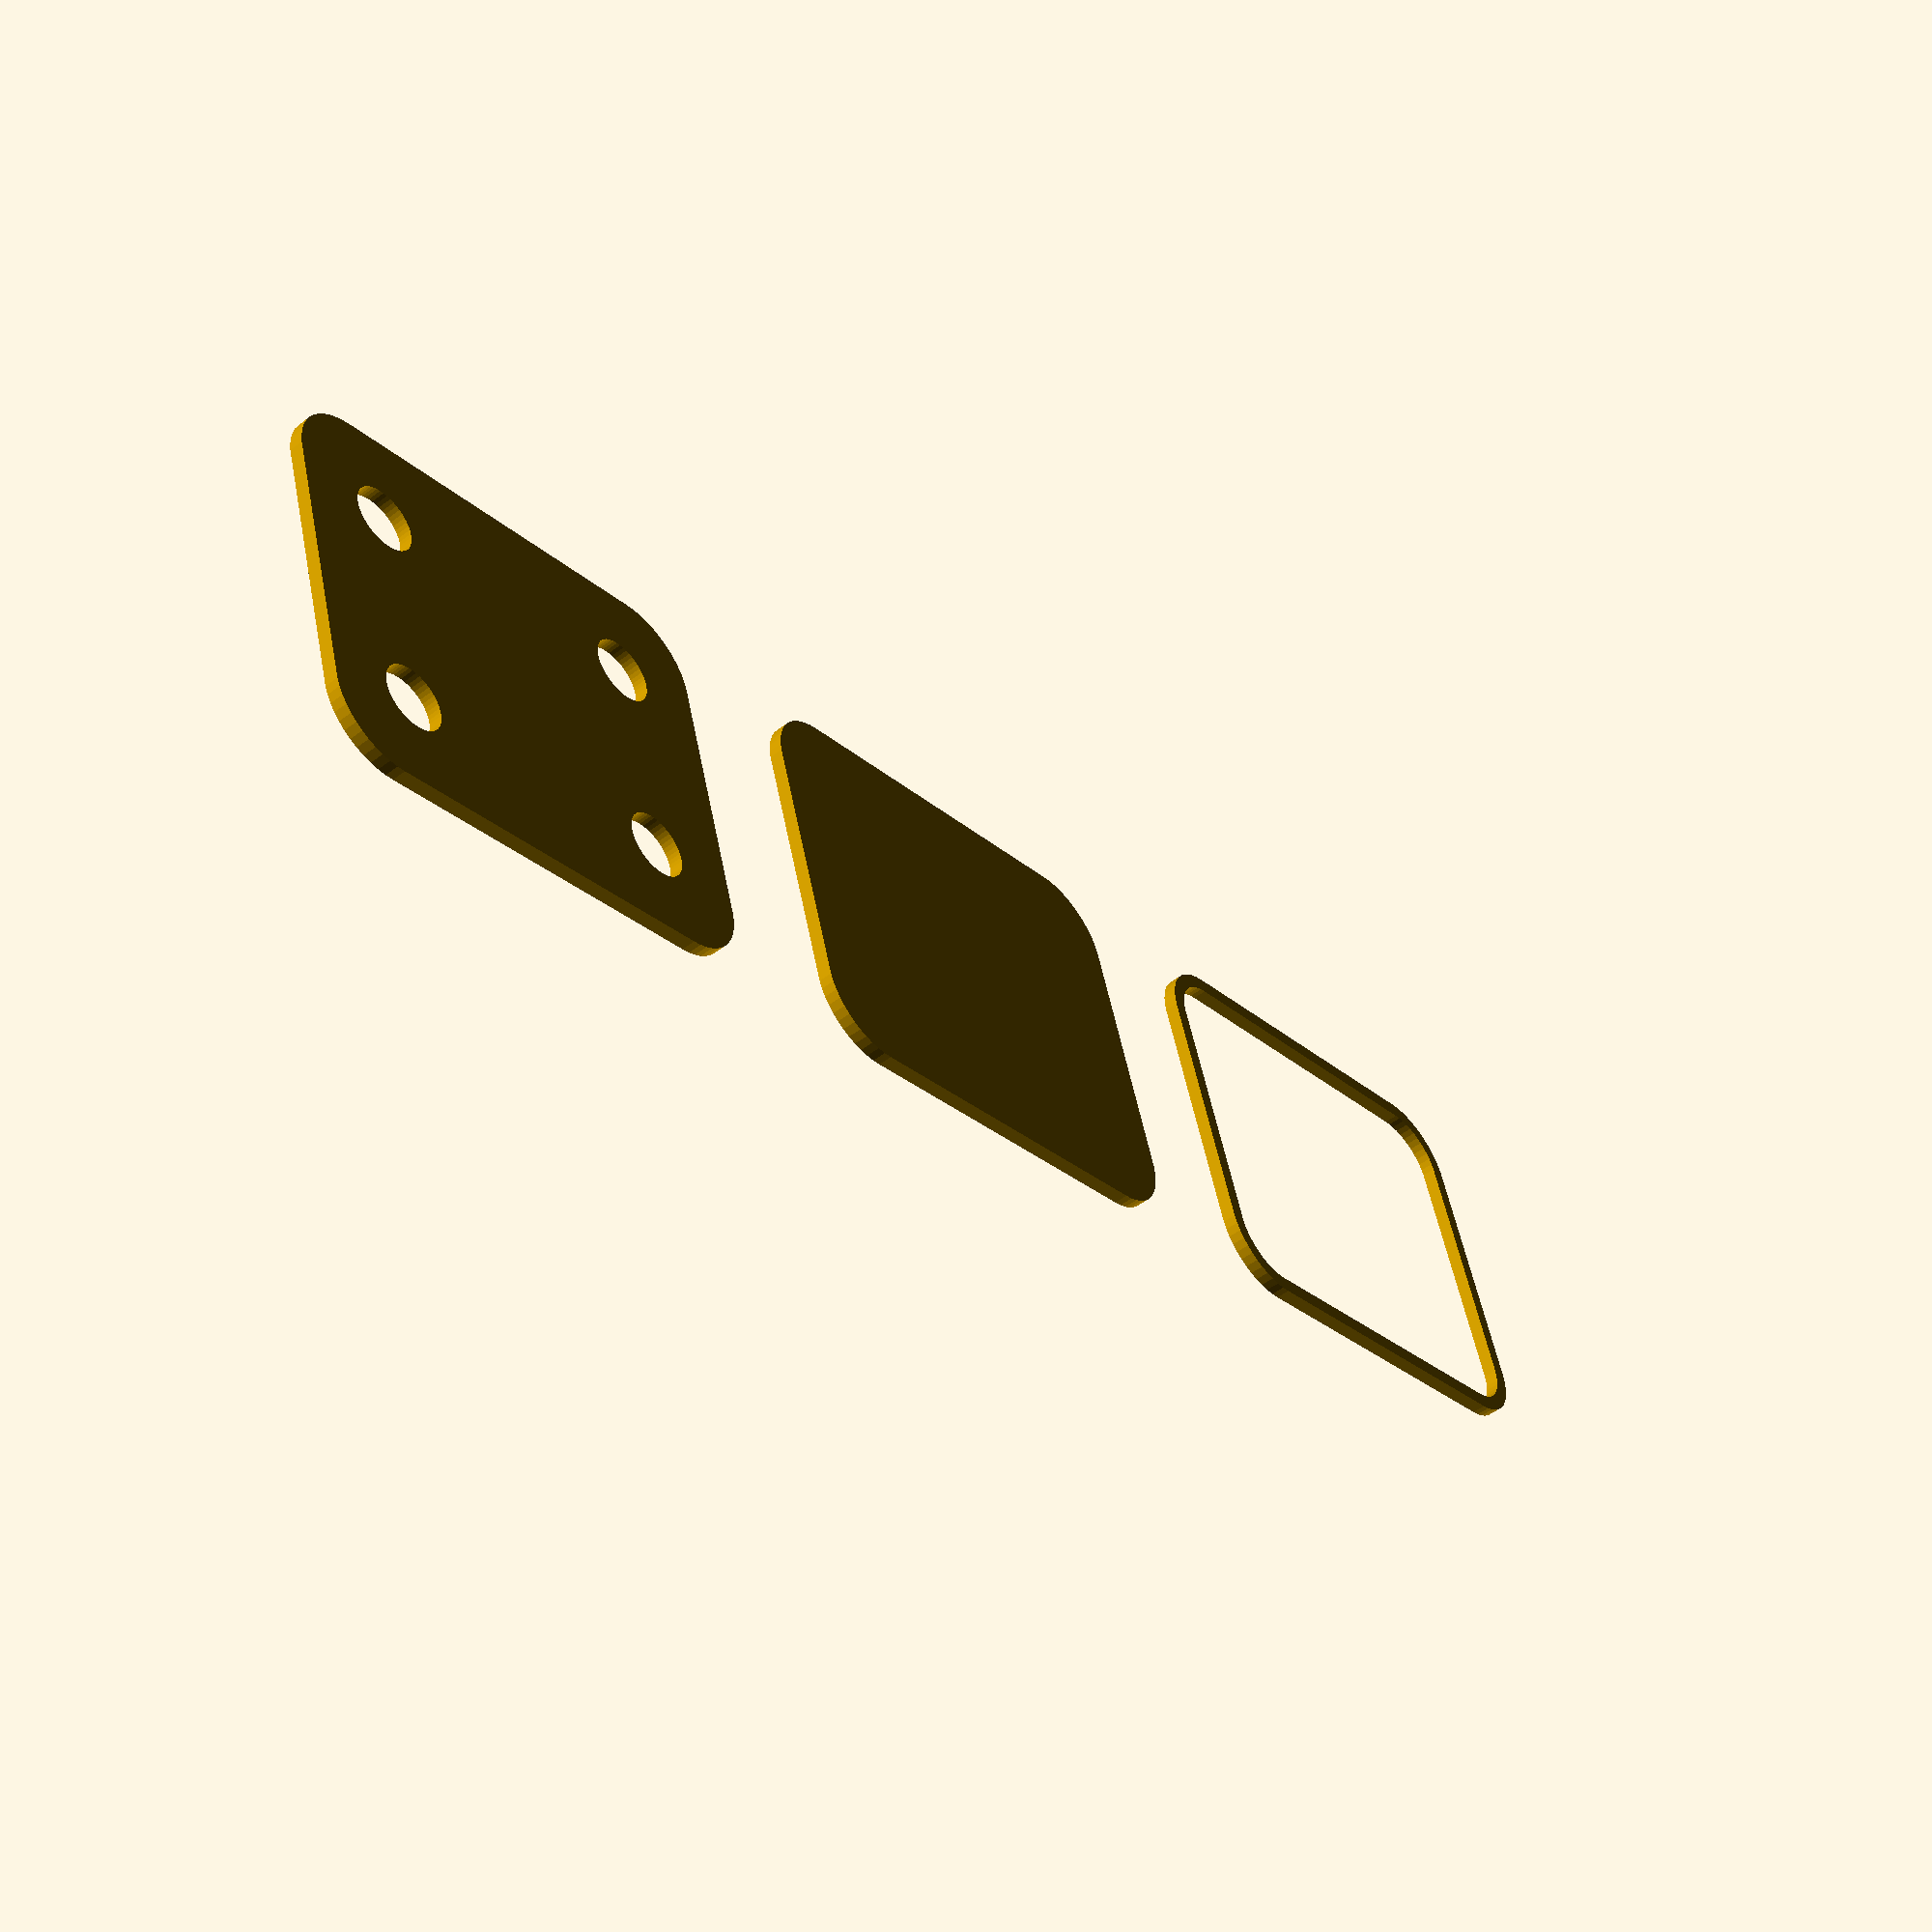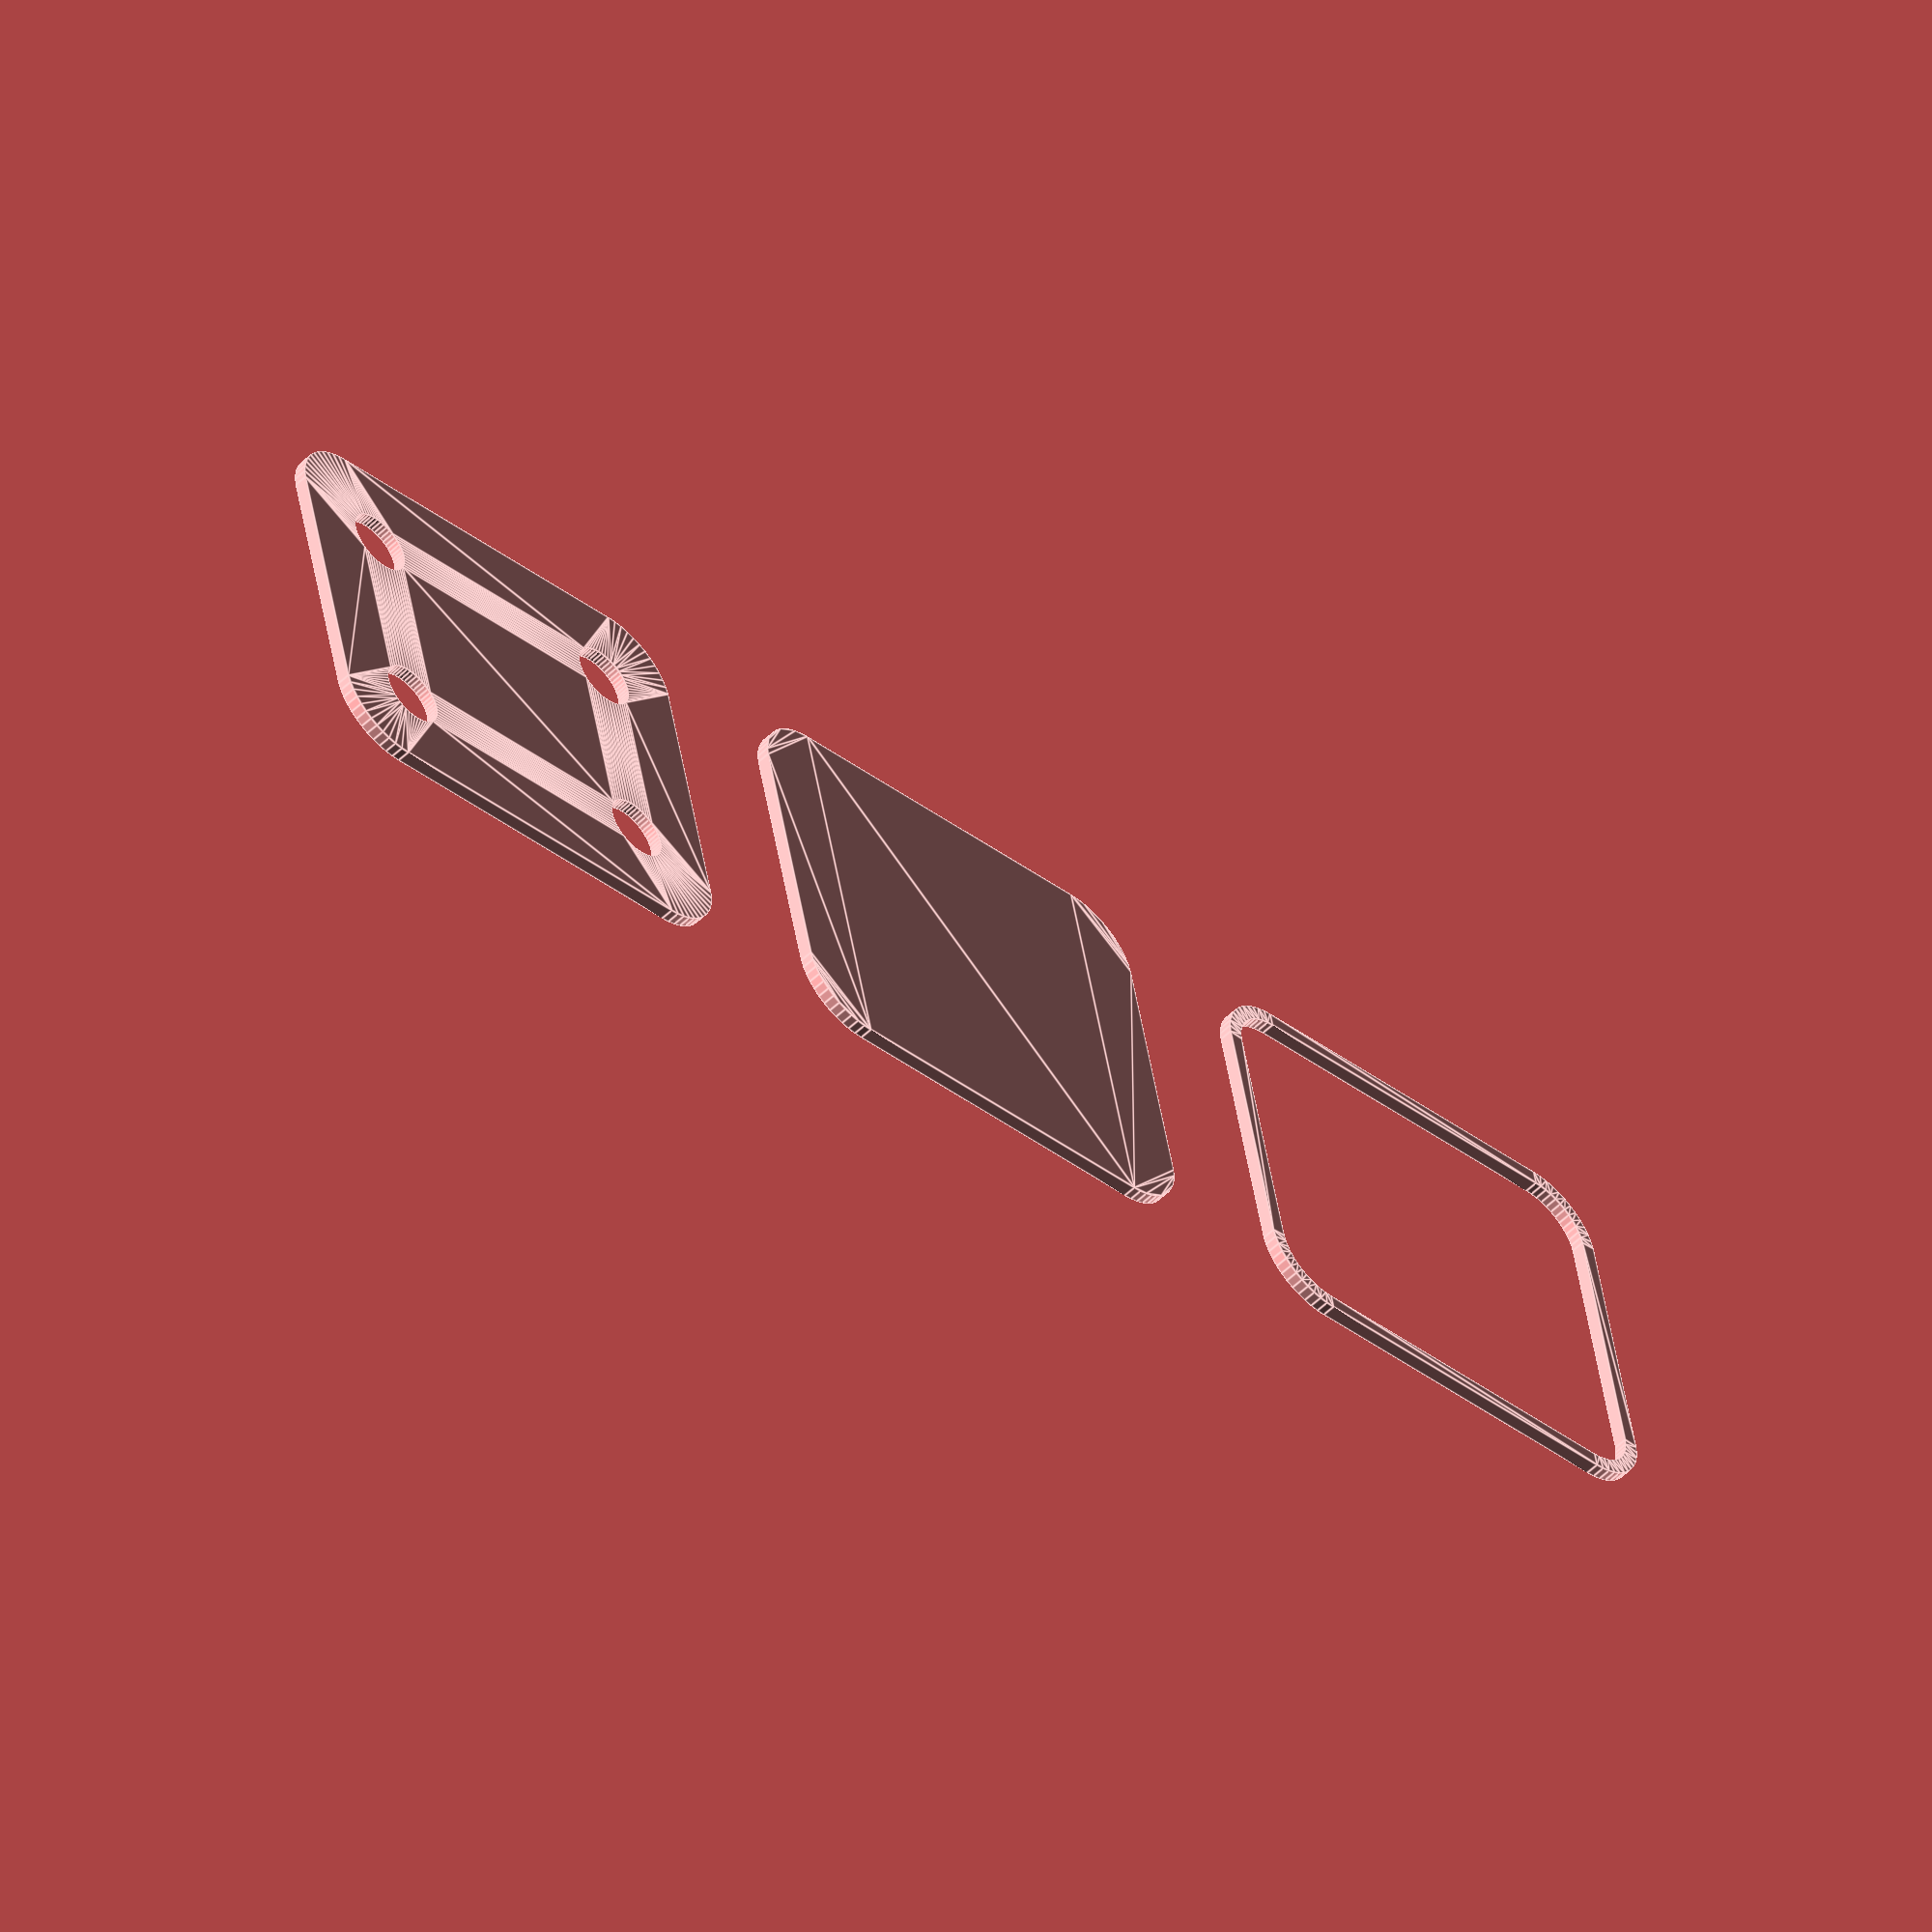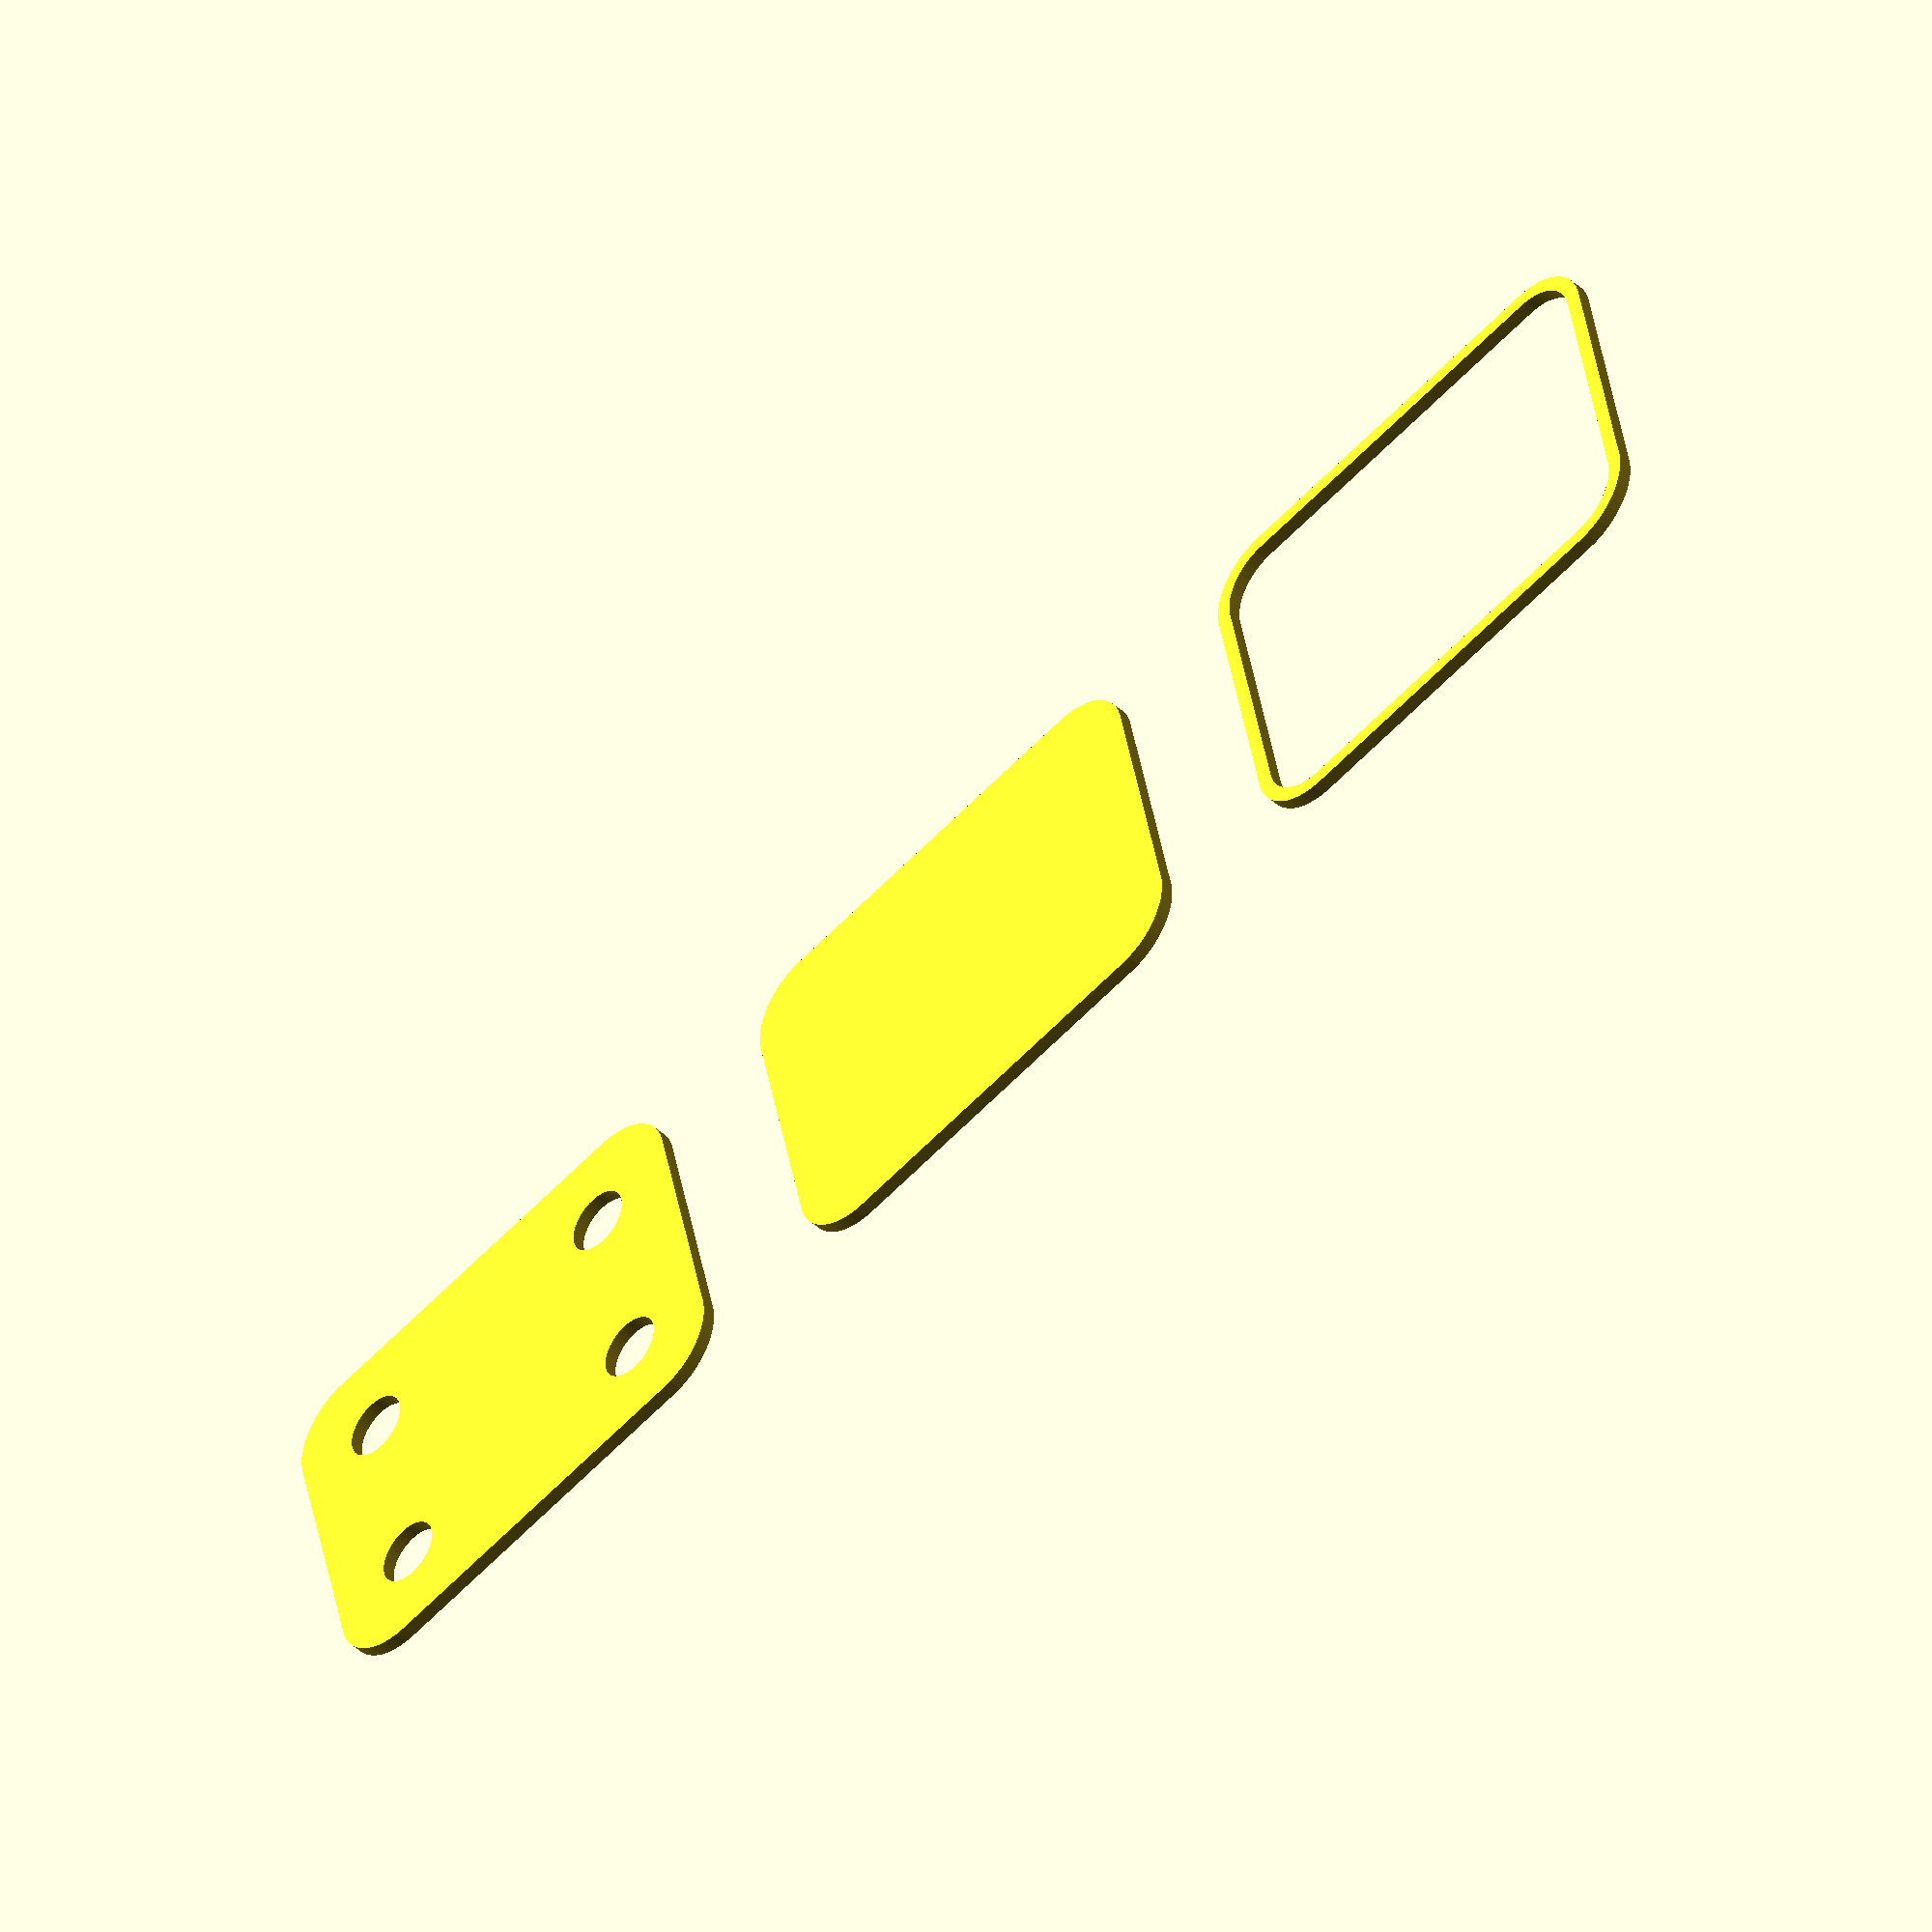
<openscad>
$fn = 50;


union() {
	translate(v = [0, 0.0000000000, 0]) {
		projection() {
			intersection() {
				translate(v = [-500, -500, -6.0000000000]) {
					cube(size = [1000, 1000, 0.1000000000]);
				}
				difference() {
					union() {
						translate(v = [0, 0, 0]) {
							rotate(a = [0, 0, 0]) {
								hull() {
									translate(v = [-9.5000000000, 13.2500000000, 0]) {
										rotate(a = [0, 0, 0]) {
											translate(v = [0, 0, 0]) {
												rotate(a = [0, 0, 0]) {
													cylinder(h = 15, r = 5);
												}
											}
										}
									}
									translate(v = [9.5000000000, 13.2500000000, 0]) {
										rotate(a = [0, 0, 0]) {
											translate(v = [0, 0, 0]) {
												rotate(a = [0, 0, 0]) {
													cylinder(h = 15, r = 5);
												}
											}
										}
									}
									translate(v = [-9.5000000000, -13.2500000000, 0]) {
										rotate(a = [0, 0, 0]) {
											translate(v = [0, 0, 0]) {
												rotate(a = [0, 0, 0]) {
													cylinder(h = 15, r = 5);
												}
											}
										}
									}
									translate(v = [9.5000000000, -13.2500000000, 0]) {
										rotate(a = [0, 0, 0]) {
											translate(v = [0, 0, 0]) {
												rotate(a = [0, 0, 0]) {
													cylinder(h = 15, r = 5);
												}
											}
										}
									}
								}
							}
						}
					}
					union() {
						translate(v = [0, 0, 3]) {
							rotate(a = [0, 0, 0]) {
								hull() {
									union() {
										translate(v = [-9.5000000000, 13.2500000000, 4]) {
											rotate(a = [0, 0, 0]) {
												translate(v = [0, 0, 0]) {
													rotate(a = [0, 0, 0]) {
														cylinder(h = 27, r = 4);
													}
												}
											}
										}
										translate(v = [-9.5000000000, 13.2500000000, 4]) {
											rotate(a = [0, 0, 0]) {
												sphere(r = 4);
											}
										}
										translate(v = [-9.5000000000, 13.2500000000, 31]) {
											rotate(a = [0, 0, 0]) {
												sphere(r = 4);
											}
										}
									}
									union() {
										translate(v = [9.5000000000, 13.2500000000, 4]) {
											rotate(a = [0, 0, 0]) {
												translate(v = [0, 0, 0]) {
													rotate(a = [0, 0, 0]) {
														cylinder(h = 27, r = 4);
													}
												}
											}
										}
										translate(v = [9.5000000000, 13.2500000000, 4]) {
											rotate(a = [0, 0, 0]) {
												sphere(r = 4);
											}
										}
										translate(v = [9.5000000000, 13.2500000000, 31]) {
											rotate(a = [0, 0, 0]) {
												sphere(r = 4);
											}
										}
									}
									union() {
										translate(v = [-9.5000000000, -13.2500000000, 4]) {
											rotate(a = [0, 0, 0]) {
												translate(v = [0, 0, 0]) {
													rotate(a = [0, 0, 0]) {
														cylinder(h = 27, r = 4);
													}
												}
											}
										}
										translate(v = [-9.5000000000, -13.2500000000, 4]) {
											rotate(a = [0, 0, 0]) {
												sphere(r = 4);
											}
										}
										translate(v = [-9.5000000000, -13.2500000000, 31]) {
											rotate(a = [0, 0, 0]) {
												sphere(r = 4);
											}
										}
									}
									union() {
										translate(v = [9.5000000000, -13.2500000000, 4]) {
											rotate(a = [0, 0, 0]) {
												translate(v = [0, 0, 0]) {
													rotate(a = [0, 0, 0]) {
														cylinder(h = 27, r = 4);
													}
												}
											}
										}
										translate(v = [9.5000000000, -13.2500000000, 4]) {
											rotate(a = [0, 0, 0]) {
												sphere(r = 4);
											}
										}
										translate(v = [9.5000000000, -13.2500000000, 31]) {
											rotate(a = [0, 0, 0]) {
												sphere(r = 4);
											}
										}
									}
								}
							}
						}
						translate(v = [-7.5000000000, -11.2500000000, 0]) {
							rotate(a = [0, 0, 0]) {
								cylinder(h = 3, r1 = 2.4000000000, r2 = 2.4000000000);
							}
						}
						translate(v = [-7.5000000000, -11.2500000000, -3]) {
							rotate(a = [0, 0, 0]) {
								cylinder(h = 6, r = 1.5000000000);
							}
						}
						translate(v = [7.5000000000, -11.2500000000, 0]) {
							rotate(a = [0, 0, 0]) {
								cylinder(h = 3, r1 = 2.4000000000, r2 = 2.4000000000);
							}
						}
						translate(v = [7.5000000000, -11.2500000000, -3]) {
							rotate(a = [0, 0, 0]) {
								cylinder(h = 6, r = 1.5000000000);
							}
						}
						translate(v = [-7.5000000000, 11.2500000000, 0]) {
							rotate(a = [0, 0, 0]) {
								cylinder(h = 3, r1 = 2.4000000000, r2 = 2.4000000000);
							}
						}
						translate(v = [-7.5000000000, 11.2500000000, -3]) {
							rotate(a = [0, 0, 0]) {
								cylinder(h = 6, r = 1.5000000000);
							}
						}
						translate(v = [7.5000000000, 11.2500000000, 0]) {
							rotate(a = [0, 0, 0]) {
								cylinder(h = 3, r1 = 2.4000000000, r2 = 2.4000000000);
							}
						}
						translate(v = [7.5000000000, 11.2500000000, -3]) {
							rotate(a = [0, 0, 0]) {
								cylinder(h = 6, r = 1.5000000000);
							}
						}
					}
				}
			}
		}
	}
	translate(v = [0, 46.5000000000, 0]) {
		projection() {
			intersection() {
				translate(v = [-500, -500, -3.0000000000]) {
					cube(size = [1000, 1000, 0.1000000000]);
				}
				difference() {
					union() {
						translate(v = [0, 0, 0]) {
							rotate(a = [0, 0, 0]) {
								hull() {
									translate(v = [-9.5000000000, 13.2500000000, 0]) {
										rotate(a = [0, 0, 0]) {
											translate(v = [0, 0, 0]) {
												rotate(a = [0, 0, 0]) {
													cylinder(h = 15, r = 5);
												}
											}
										}
									}
									translate(v = [9.5000000000, 13.2500000000, 0]) {
										rotate(a = [0, 0, 0]) {
											translate(v = [0, 0, 0]) {
												rotate(a = [0, 0, 0]) {
													cylinder(h = 15, r = 5);
												}
											}
										}
									}
									translate(v = [-9.5000000000, -13.2500000000, 0]) {
										rotate(a = [0, 0, 0]) {
											translate(v = [0, 0, 0]) {
												rotate(a = [0, 0, 0]) {
													cylinder(h = 15, r = 5);
												}
											}
										}
									}
									translate(v = [9.5000000000, -13.2500000000, 0]) {
										rotate(a = [0, 0, 0]) {
											translate(v = [0, 0, 0]) {
												rotate(a = [0, 0, 0]) {
													cylinder(h = 15, r = 5);
												}
											}
										}
									}
								}
							}
						}
					}
					union() {
						translate(v = [0, 0, 3]) {
							rotate(a = [0, 0, 0]) {
								hull() {
									union() {
										translate(v = [-9.5000000000, 13.2500000000, 4]) {
											rotate(a = [0, 0, 0]) {
												translate(v = [0, 0, 0]) {
													rotate(a = [0, 0, 0]) {
														cylinder(h = 27, r = 4);
													}
												}
											}
										}
										translate(v = [-9.5000000000, 13.2500000000, 4]) {
											rotate(a = [0, 0, 0]) {
												sphere(r = 4);
											}
										}
										translate(v = [-9.5000000000, 13.2500000000, 31]) {
											rotate(a = [0, 0, 0]) {
												sphere(r = 4);
											}
										}
									}
									union() {
										translate(v = [9.5000000000, 13.2500000000, 4]) {
											rotate(a = [0, 0, 0]) {
												translate(v = [0, 0, 0]) {
													rotate(a = [0, 0, 0]) {
														cylinder(h = 27, r = 4);
													}
												}
											}
										}
										translate(v = [9.5000000000, 13.2500000000, 4]) {
											rotate(a = [0, 0, 0]) {
												sphere(r = 4);
											}
										}
										translate(v = [9.5000000000, 13.2500000000, 31]) {
											rotate(a = [0, 0, 0]) {
												sphere(r = 4);
											}
										}
									}
									union() {
										translate(v = [-9.5000000000, -13.2500000000, 4]) {
											rotate(a = [0, 0, 0]) {
												translate(v = [0, 0, 0]) {
													rotate(a = [0, 0, 0]) {
														cylinder(h = 27, r = 4);
													}
												}
											}
										}
										translate(v = [-9.5000000000, -13.2500000000, 4]) {
											rotate(a = [0, 0, 0]) {
												sphere(r = 4);
											}
										}
										translate(v = [-9.5000000000, -13.2500000000, 31]) {
											rotate(a = [0, 0, 0]) {
												sphere(r = 4);
											}
										}
									}
									union() {
										translate(v = [9.5000000000, -13.2500000000, 4]) {
											rotate(a = [0, 0, 0]) {
												translate(v = [0, 0, 0]) {
													rotate(a = [0, 0, 0]) {
														cylinder(h = 27, r = 4);
													}
												}
											}
										}
										translate(v = [9.5000000000, -13.2500000000, 4]) {
											rotate(a = [0, 0, 0]) {
												sphere(r = 4);
											}
										}
										translate(v = [9.5000000000, -13.2500000000, 31]) {
											rotate(a = [0, 0, 0]) {
												sphere(r = 4);
											}
										}
									}
								}
							}
						}
						translate(v = [-7.5000000000, -11.2500000000, 0]) {
							rotate(a = [0, 0, 0]) {
								cylinder(h = 3, r1 = 2.4000000000, r2 = 2.4000000000);
							}
						}
						translate(v = [-7.5000000000, -11.2500000000, -3]) {
							rotate(a = [0, 0, 0]) {
								cylinder(h = 6, r = 1.5000000000);
							}
						}
						translate(v = [7.5000000000, -11.2500000000, 0]) {
							rotate(a = [0, 0, 0]) {
								cylinder(h = 3, r1 = 2.4000000000, r2 = 2.4000000000);
							}
						}
						translate(v = [7.5000000000, -11.2500000000, -3]) {
							rotate(a = [0, 0, 0]) {
								cylinder(h = 6, r = 1.5000000000);
							}
						}
						translate(v = [-7.5000000000, 11.2500000000, 0]) {
							rotate(a = [0, 0, 0]) {
								cylinder(h = 3, r1 = 2.4000000000, r2 = 2.4000000000);
							}
						}
						translate(v = [-7.5000000000, 11.2500000000, -3]) {
							rotate(a = [0, 0, 0]) {
								cylinder(h = 6, r = 1.5000000000);
							}
						}
						translate(v = [7.5000000000, 11.2500000000, 0]) {
							rotate(a = [0, 0, 0]) {
								cylinder(h = 3, r1 = 2.4000000000, r2 = 2.4000000000);
							}
						}
						translate(v = [7.5000000000, 11.2500000000, -3]) {
							rotate(a = [0, 0, 0]) {
								cylinder(h = 6, r = 1.5000000000);
							}
						}
					}
				}
			}
		}
	}
	translate(v = [0, 93.0000000000, 0]) {
		projection() {
			intersection() {
				translate(v = [-500, -500, 0.0000000000]) {
					cube(size = [1000, 1000, 0.1000000000]);
				}
				difference() {
					union() {
						translate(v = [0, 0, 0]) {
							rotate(a = [0, 0, 0]) {
								hull() {
									translate(v = [-9.5000000000, 13.2500000000, 0]) {
										rotate(a = [0, 0, 0]) {
											translate(v = [0, 0, 0]) {
												rotate(a = [0, 0, 0]) {
													cylinder(h = 15, r = 5);
												}
											}
										}
									}
									translate(v = [9.5000000000, 13.2500000000, 0]) {
										rotate(a = [0, 0, 0]) {
											translate(v = [0, 0, 0]) {
												rotate(a = [0, 0, 0]) {
													cylinder(h = 15, r = 5);
												}
											}
										}
									}
									translate(v = [-9.5000000000, -13.2500000000, 0]) {
										rotate(a = [0, 0, 0]) {
											translate(v = [0, 0, 0]) {
												rotate(a = [0, 0, 0]) {
													cylinder(h = 15, r = 5);
												}
											}
										}
									}
									translate(v = [9.5000000000, -13.2500000000, 0]) {
										rotate(a = [0, 0, 0]) {
											translate(v = [0, 0, 0]) {
												rotate(a = [0, 0, 0]) {
													cylinder(h = 15, r = 5);
												}
											}
										}
									}
								}
							}
						}
					}
					union() {
						translate(v = [0, 0, 3]) {
							rotate(a = [0, 0, 0]) {
								hull() {
									union() {
										translate(v = [-9.5000000000, 13.2500000000, 4]) {
											rotate(a = [0, 0, 0]) {
												translate(v = [0, 0, 0]) {
													rotate(a = [0, 0, 0]) {
														cylinder(h = 27, r = 4);
													}
												}
											}
										}
										translate(v = [-9.5000000000, 13.2500000000, 4]) {
											rotate(a = [0, 0, 0]) {
												sphere(r = 4);
											}
										}
										translate(v = [-9.5000000000, 13.2500000000, 31]) {
											rotate(a = [0, 0, 0]) {
												sphere(r = 4);
											}
										}
									}
									union() {
										translate(v = [9.5000000000, 13.2500000000, 4]) {
											rotate(a = [0, 0, 0]) {
												translate(v = [0, 0, 0]) {
													rotate(a = [0, 0, 0]) {
														cylinder(h = 27, r = 4);
													}
												}
											}
										}
										translate(v = [9.5000000000, 13.2500000000, 4]) {
											rotate(a = [0, 0, 0]) {
												sphere(r = 4);
											}
										}
										translate(v = [9.5000000000, 13.2500000000, 31]) {
											rotate(a = [0, 0, 0]) {
												sphere(r = 4);
											}
										}
									}
									union() {
										translate(v = [-9.5000000000, -13.2500000000, 4]) {
											rotate(a = [0, 0, 0]) {
												translate(v = [0, 0, 0]) {
													rotate(a = [0, 0, 0]) {
														cylinder(h = 27, r = 4);
													}
												}
											}
										}
										translate(v = [-9.5000000000, -13.2500000000, 4]) {
											rotate(a = [0, 0, 0]) {
												sphere(r = 4);
											}
										}
										translate(v = [-9.5000000000, -13.2500000000, 31]) {
											rotate(a = [0, 0, 0]) {
												sphere(r = 4);
											}
										}
									}
									union() {
										translate(v = [9.5000000000, -13.2500000000, 4]) {
											rotate(a = [0, 0, 0]) {
												translate(v = [0, 0, 0]) {
													rotate(a = [0, 0, 0]) {
														cylinder(h = 27, r = 4);
													}
												}
											}
										}
										translate(v = [9.5000000000, -13.2500000000, 4]) {
											rotate(a = [0, 0, 0]) {
												sphere(r = 4);
											}
										}
										translate(v = [9.5000000000, -13.2500000000, 31]) {
											rotate(a = [0, 0, 0]) {
												sphere(r = 4);
											}
										}
									}
								}
							}
						}
						translate(v = [-7.5000000000, -11.2500000000, 0]) {
							rotate(a = [0, 0, 0]) {
								cylinder(h = 3, r1 = 2.4000000000, r2 = 2.4000000000);
							}
						}
						translate(v = [-7.5000000000, -11.2500000000, -3]) {
							rotate(a = [0, 0, 0]) {
								cylinder(h = 6, r = 1.5000000000);
							}
						}
						translate(v = [7.5000000000, -11.2500000000, 0]) {
							rotate(a = [0, 0, 0]) {
								cylinder(h = 3, r1 = 2.4000000000, r2 = 2.4000000000);
							}
						}
						translate(v = [7.5000000000, -11.2500000000, -3]) {
							rotate(a = [0, 0, 0]) {
								cylinder(h = 6, r = 1.5000000000);
							}
						}
						translate(v = [-7.5000000000, 11.2500000000, 0]) {
							rotate(a = [0, 0, 0]) {
								cylinder(h = 3, r1 = 2.4000000000, r2 = 2.4000000000);
							}
						}
						translate(v = [-7.5000000000, 11.2500000000, -3]) {
							rotate(a = [0, 0, 0]) {
								cylinder(h = 6, r = 1.5000000000);
							}
						}
						translate(v = [7.5000000000, 11.2500000000, 0]) {
							rotate(a = [0, 0, 0]) {
								cylinder(h = 3, r1 = 2.4000000000, r2 = 2.4000000000);
							}
						}
						translate(v = [7.5000000000, 11.2500000000, -3]) {
							rotate(a = [0, 0, 0]) {
								cylinder(h = 6, r = 1.5000000000);
							}
						}
					}
				}
			}
		}
	}
	translate(v = [0, 139.5000000000, 0]) {
		projection() {
			intersection() {
				translate(v = [-500, -500, 3.0000000000]) {
					cube(size = [1000, 1000, 0.1000000000]);
				}
				difference() {
					union() {
						translate(v = [0, 0, 0]) {
							rotate(a = [0, 0, 0]) {
								hull() {
									translate(v = [-9.5000000000, 13.2500000000, 0]) {
										rotate(a = [0, 0, 0]) {
											translate(v = [0, 0, 0]) {
												rotate(a = [0, 0, 0]) {
													cylinder(h = 15, r = 5);
												}
											}
										}
									}
									translate(v = [9.5000000000, 13.2500000000, 0]) {
										rotate(a = [0, 0, 0]) {
											translate(v = [0, 0, 0]) {
												rotate(a = [0, 0, 0]) {
													cylinder(h = 15, r = 5);
												}
											}
										}
									}
									translate(v = [-9.5000000000, -13.2500000000, 0]) {
										rotate(a = [0, 0, 0]) {
											translate(v = [0, 0, 0]) {
												rotate(a = [0, 0, 0]) {
													cylinder(h = 15, r = 5);
												}
											}
										}
									}
									translate(v = [9.5000000000, -13.2500000000, 0]) {
										rotate(a = [0, 0, 0]) {
											translate(v = [0, 0, 0]) {
												rotate(a = [0, 0, 0]) {
													cylinder(h = 15, r = 5);
												}
											}
										}
									}
								}
							}
						}
					}
					union() {
						translate(v = [0, 0, 3]) {
							rotate(a = [0, 0, 0]) {
								hull() {
									union() {
										translate(v = [-9.5000000000, 13.2500000000, 4]) {
											rotate(a = [0, 0, 0]) {
												translate(v = [0, 0, 0]) {
													rotate(a = [0, 0, 0]) {
														cylinder(h = 27, r = 4);
													}
												}
											}
										}
										translate(v = [-9.5000000000, 13.2500000000, 4]) {
											rotate(a = [0, 0, 0]) {
												sphere(r = 4);
											}
										}
										translate(v = [-9.5000000000, 13.2500000000, 31]) {
											rotate(a = [0, 0, 0]) {
												sphere(r = 4);
											}
										}
									}
									union() {
										translate(v = [9.5000000000, 13.2500000000, 4]) {
											rotate(a = [0, 0, 0]) {
												translate(v = [0, 0, 0]) {
													rotate(a = [0, 0, 0]) {
														cylinder(h = 27, r = 4);
													}
												}
											}
										}
										translate(v = [9.5000000000, 13.2500000000, 4]) {
											rotate(a = [0, 0, 0]) {
												sphere(r = 4);
											}
										}
										translate(v = [9.5000000000, 13.2500000000, 31]) {
											rotate(a = [0, 0, 0]) {
												sphere(r = 4);
											}
										}
									}
									union() {
										translate(v = [-9.5000000000, -13.2500000000, 4]) {
											rotate(a = [0, 0, 0]) {
												translate(v = [0, 0, 0]) {
													rotate(a = [0, 0, 0]) {
														cylinder(h = 27, r = 4);
													}
												}
											}
										}
										translate(v = [-9.5000000000, -13.2500000000, 4]) {
											rotate(a = [0, 0, 0]) {
												sphere(r = 4);
											}
										}
										translate(v = [-9.5000000000, -13.2500000000, 31]) {
											rotate(a = [0, 0, 0]) {
												sphere(r = 4);
											}
										}
									}
									union() {
										translate(v = [9.5000000000, -13.2500000000, 4]) {
											rotate(a = [0, 0, 0]) {
												translate(v = [0, 0, 0]) {
													rotate(a = [0, 0, 0]) {
														cylinder(h = 27, r = 4);
													}
												}
											}
										}
										translate(v = [9.5000000000, -13.2500000000, 4]) {
											rotate(a = [0, 0, 0]) {
												sphere(r = 4);
											}
										}
										translate(v = [9.5000000000, -13.2500000000, 31]) {
											rotate(a = [0, 0, 0]) {
												sphere(r = 4);
											}
										}
									}
								}
							}
						}
						translate(v = [-7.5000000000, -11.2500000000, 0]) {
							rotate(a = [0, 0, 0]) {
								cylinder(h = 3, r1 = 2.4000000000, r2 = 2.4000000000);
							}
						}
						translate(v = [-7.5000000000, -11.2500000000, -3]) {
							rotate(a = [0, 0, 0]) {
								cylinder(h = 6, r = 1.5000000000);
							}
						}
						translate(v = [7.5000000000, -11.2500000000, 0]) {
							rotate(a = [0, 0, 0]) {
								cylinder(h = 3, r1 = 2.4000000000, r2 = 2.4000000000);
							}
						}
						translate(v = [7.5000000000, -11.2500000000, -3]) {
							rotate(a = [0, 0, 0]) {
								cylinder(h = 6, r = 1.5000000000);
							}
						}
						translate(v = [-7.5000000000, 11.2500000000, 0]) {
							rotate(a = [0, 0, 0]) {
								cylinder(h = 3, r1 = 2.4000000000, r2 = 2.4000000000);
							}
						}
						translate(v = [-7.5000000000, 11.2500000000, -3]) {
							rotate(a = [0, 0, 0]) {
								cylinder(h = 6, r = 1.5000000000);
							}
						}
						translate(v = [7.5000000000, 11.2500000000, 0]) {
							rotate(a = [0, 0, 0]) {
								cylinder(h = 3, r1 = 2.4000000000, r2 = 2.4000000000);
							}
						}
						translate(v = [7.5000000000, 11.2500000000, -3]) {
							rotate(a = [0, 0, 0]) {
								cylinder(h = 6, r = 1.5000000000);
							}
						}
					}
				}
			}
		}
	}
	translate(v = [0, 186.0000000000, 0]) {
		projection() {
			intersection() {
				translate(v = [-500, -500, 6.0000000000]) {
					cube(size = [1000, 1000, 0.1000000000]);
				}
				difference() {
					union() {
						translate(v = [0, 0, 0]) {
							rotate(a = [0, 0, 0]) {
								hull() {
									translate(v = [-9.5000000000, 13.2500000000, 0]) {
										rotate(a = [0, 0, 0]) {
											translate(v = [0, 0, 0]) {
												rotate(a = [0, 0, 0]) {
													cylinder(h = 15, r = 5);
												}
											}
										}
									}
									translate(v = [9.5000000000, 13.2500000000, 0]) {
										rotate(a = [0, 0, 0]) {
											translate(v = [0, 0, 0]) {
												rotate(a = [0, 0, 0]) {
													cylinder(h = 15, r = 5);
												}
											}
										}
									}
									translate(v = [-9.5000000000, -13.2500000000, 0]) {
										rotate(a = [0, 0, 0]) {
											translate(v = [0, 0, 0]) {
												rotate(a = [0, 0, 0]) {
													cylinder(h = 15, r = 5);
												}
											}
										}
									}
									translate(v = [9.5000000000, -13.2500000000, 0]) {
										rotate(a = [0, 0, 0]) {
											translate(v = [0, 0, 0]) {
												rotate(a = [0, 0, 0]) {
													cylinder(h = 15, r = 5);
												}
											}
										}
									}
								}
							}
						}
					}
					union() {
						translate(v = [0, 0, 3]) {
							rotate(a = [0, 0, 0]) {
								hull() {
									union() {
										translate(v = [-9.5000000000, 13.2500000000, 4]) {
											rotate(a = [0, 0, 0]) {
												translate(v = [0, 0, 0]) {
													rotate(a = [0, 0, 0]) {
														cylinder(h = 27, r = 4);
													}
												}
											}
										}
										translate(v = [-9.5000000000, 13.2500000000, 4]) {
											rotate(a = [0, 0, 0]) {
												sphere(r = 4);
											}
										}
										translate(v = [-9.5000000000, 13.2500000000, 31]) {
											rotate(a = [0, 0, 0]) {
												sphere(r = 4);
											}
										}
									}
									union() {
										translate(v = [9.5000000000, 13.2500000000, 4]) {
											rotate(a = [0, 0, 0]) {
												translate(v = [0, 0, 0]) {
													rotate(a = [0, 0, 0]) {
														cylinder(h = 27, r = 4);
													}
												}
											}
										}
										translate(v = [9.5000000000, 13.2500000000, 4]) {
											rotate(a = [0, 0, 0]) {
												sphere(r = 4);
											}
										}
										translate(v = [9.5000000000, 13.2500000000, 31]) {
											rotate(a = [0, 0, 0]) {
												sphere(r = 4);
											}
										}
									}
									union() {
										translate(v = [-9.5000000000, -13.2500000000, 4]) {
											rotate(a = [0, 0, 0]) {
												translate(v = [0, 0, 0]) {
													rotate(a = [0, 0, 0]) {
														cylinder(h = 27, r = 4);
													}
												}
											}
										}
										translate(v = [-9.5000000000, -13.2500000000, 4]) {
											rotate(a = [0, 0, 0]) {
												sphere(r = 4);
											}
										}
										translate(v = [-9.5000000000, -13.2500000000, 31]) {
											rotate(a = [0, 0, 0]) {
												sphere(r = 4);
											}
										}
									}
									union() {
										translate(v = [9.5000000000, -13.2500000000, 4]) {
											rotate(a = [0, 0, 0]) {
												translate(v = [0, 0, 0]) {
													rotate(a = [0, 0, 0]) {
														cylinder(h = 27, r = 4);
													}
												}
											}
										}
										translate(v = [9.5000000000, -13.2500000000, 4]) {
											rotate(a = [0, 0, 0]) {
												sphere(r = 4);
											}
										}
										translate(v = [9.5000000000, -13.2500000000, 31]) {
											rotate(a = [0, 0, 0]) {
												sphere(r = 4);
											}
										}
									}
								}
							}
						}
						translate(v = [-7.5000000000, -11.2500000000, 0]) {
							rotate(a = [0, 0, 0]) {
								cylinder(h = 3, r1 = 2.4000000000, r2 = 2.4000000000);
							}
						}
						translate(v = [-7.5000000000, -11.2500000000, -3]) {
							rotate(a = [0, 0, 0]) {
								cylinder(h = 6, r = 1.5000000000);
							}
						}
						translate(v = [7.5000000000, -11.2500000000, 0]) {
							rotate(a = [0, 0, 0]) {
								cylinder(h = 3, r1 = 2.4000000000, r2 = 2.4000000000);
							}
						}
						translate(v = [7.5000000000, -11.2500000000, -3]) {
							rotate(a = [0, 0, 0]) {
								cylinder(h = 6, r = 1.5000000000);
							}
						}
						translate(v = [-7.5000000000, 11.2500000000, 0]) {
							rotate(a = [0, 0, 0]) {
								cylinder(h = 3, r1 = 2.4000000000, r2 = 2.4000000000);
							}
						}
						translate(v = [-7.5000000000, 11.2500000000, -3]) {
							rotate(a = [0, 0, 0]) {
								cylinder(h = 6, r = 1.5000000000);
							}
						}
						translate(v = [7.5000000000, 11.2500000000, 0]) {
							rotate(a = [0, 0, 0]) {
								cylinder(h = 3, r1 = 2.4000000000, r2 = 2.4000000000);
							}
						}
						translate(v = [7.5000000000, 11.2500000000, -3]) {
							rotate(a = [0, 0, 0]) {
								cylinder(h = 6, r = 1.5000000000);
							}
						}
					}
				}
			}
		}
	}
}
</openscad>
<views>
elev=50.7 azim=72.8 roll=309.9 proj=p view=solid
elev=233.0 azim=102.4 roll=44.5 proj=o view=edges
elev=224.8 azim=102.2 roll=314.9 proj=o view=wireframe
</views>
